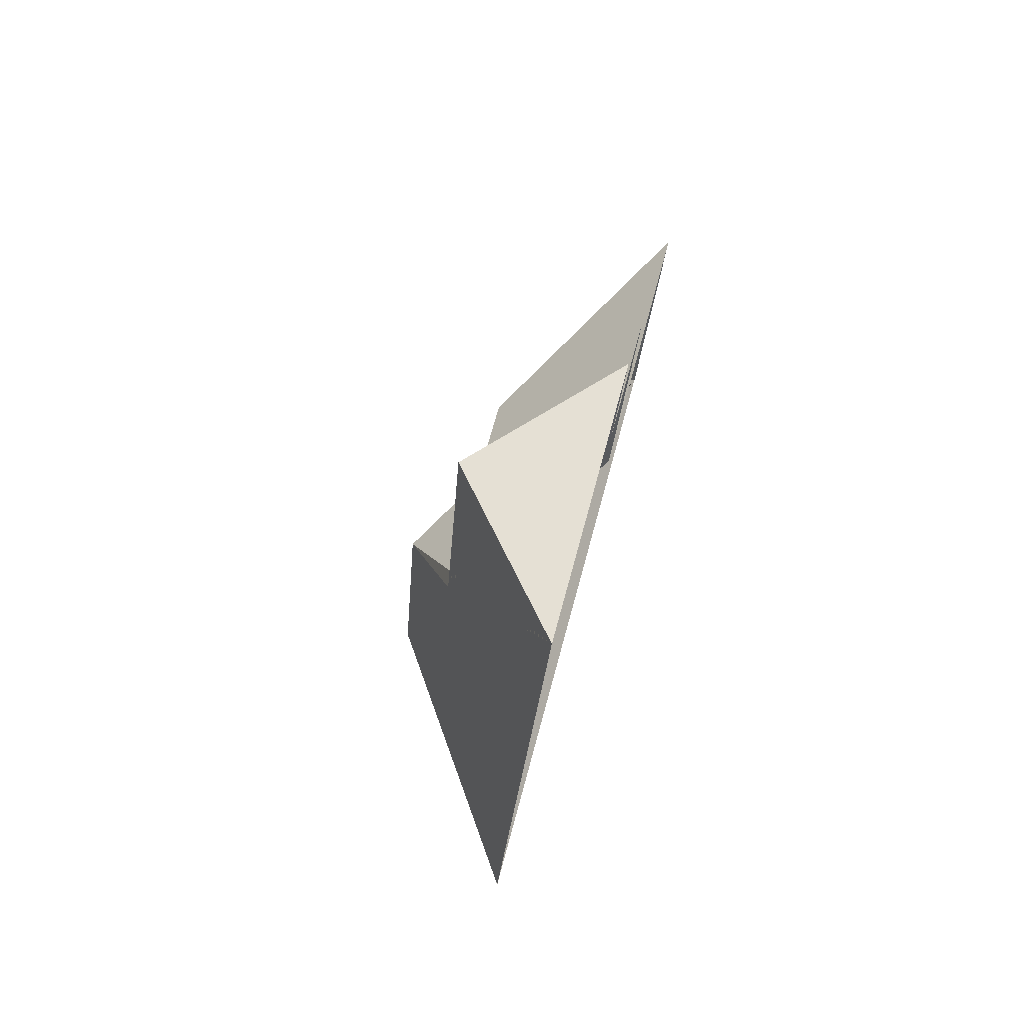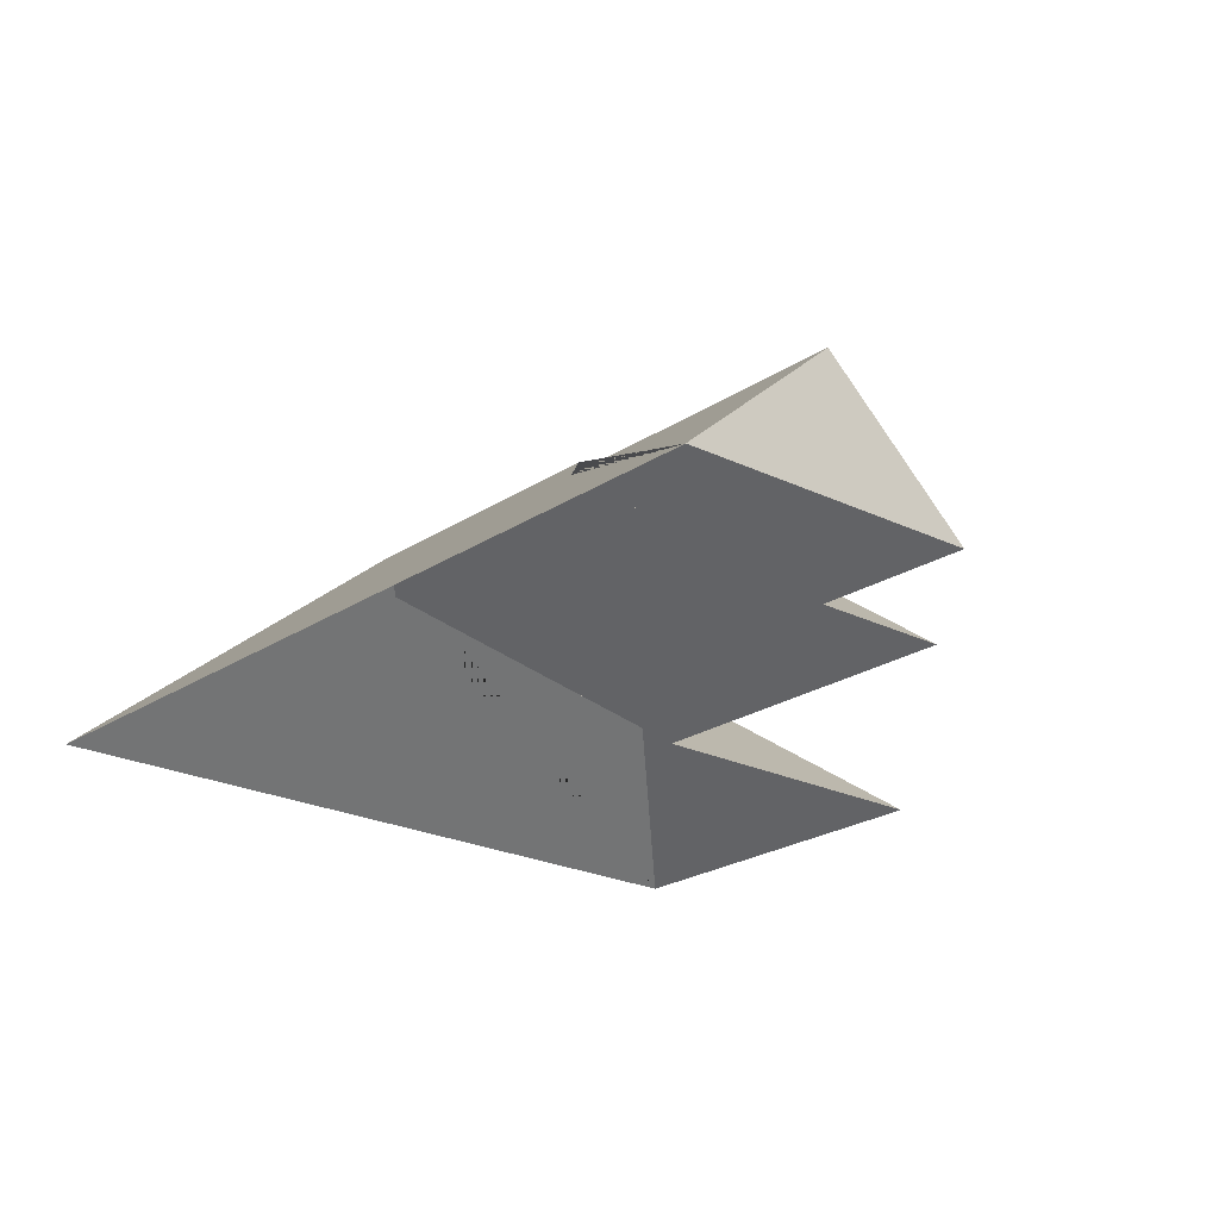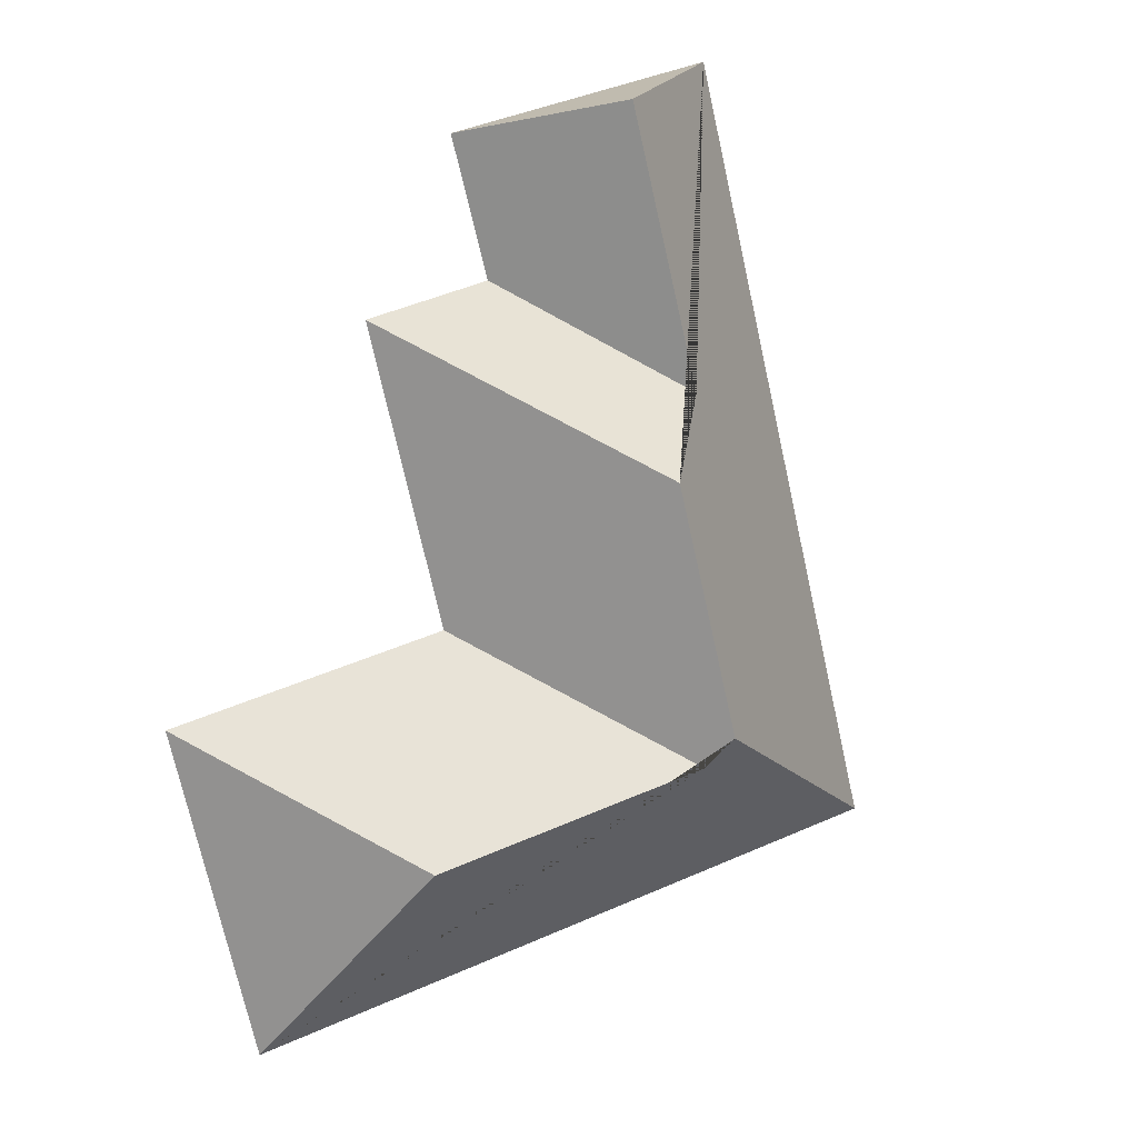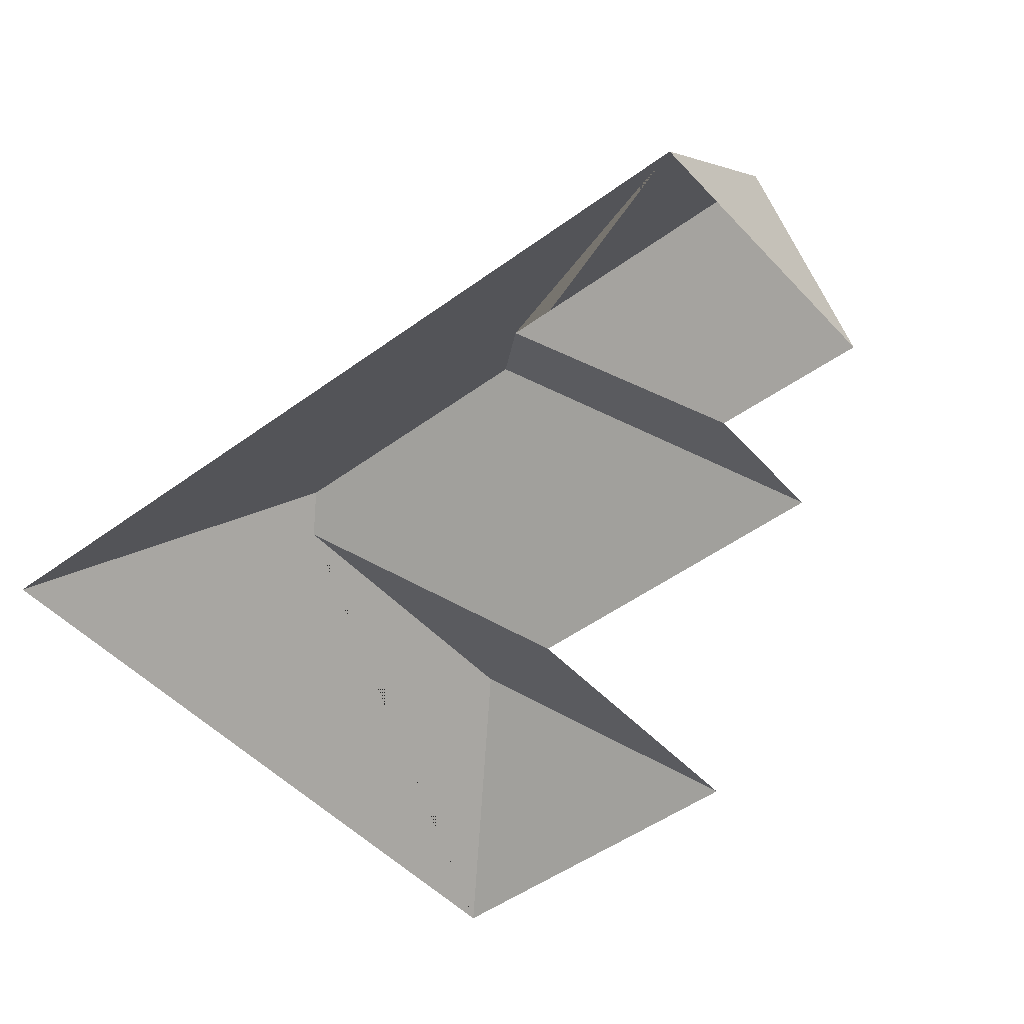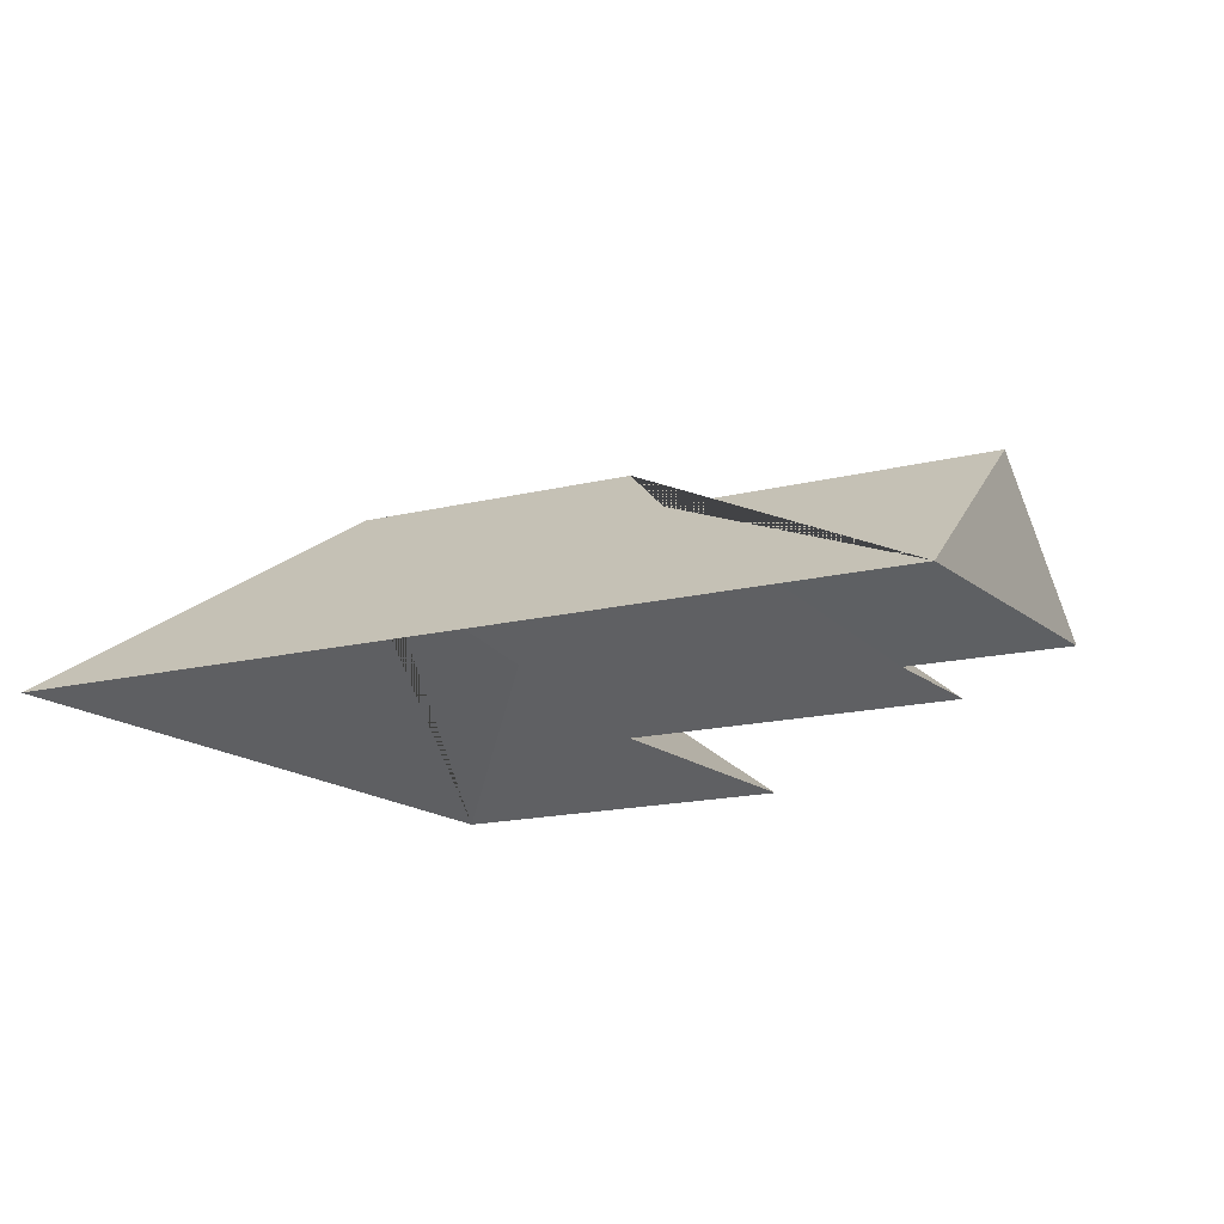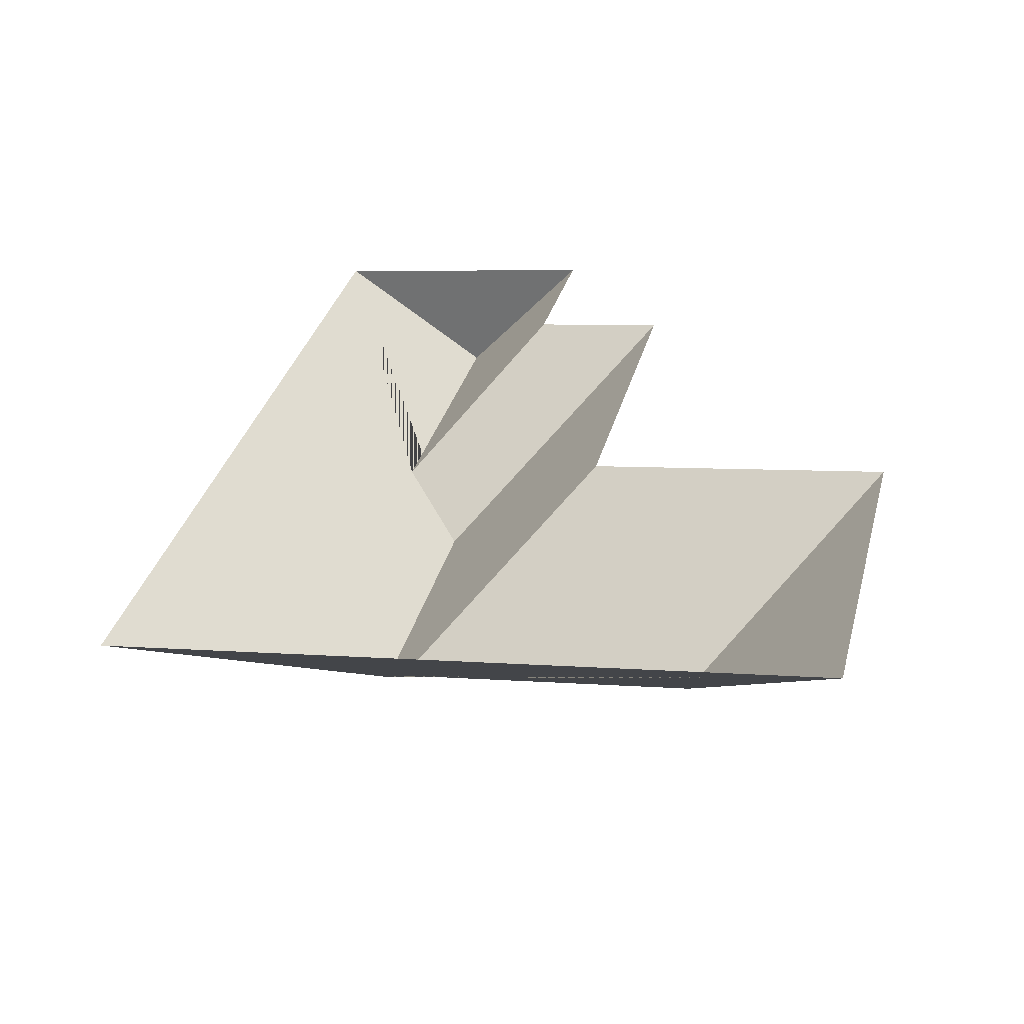
<metadata>
{"format":"obj","ext":"obj","renderer":"f3d","projection":"perspective","resolution":1024,"background":"white","views":[{"elev":79.6,"azim":-74.8,"up":"+Z"},{"elev":-22.0,"azim":-26.9,"up":"+Y"},{"elev":11.6,"azim":155.3,"up":"+Z"},{"elev":-47.4,"azim":-36.3,"up":"+Y"},{"elev":-14.7,"azim":-46.7,"up":"+Y"},{"elev":-59.2,"azim":6.7,"up":"+Z"}]}
</metadata>
<code>
o BK39_500_016032_0019_roof
v 15.69 75 -345.4
v 293.5 75 -413.6
v 240.3 135.3 -326.6
v 123.4 135.4 -297.9
v 115 144.9 -284.1
v 327.9 75 -273.8
v 211.5 75 -245.1
v 140.8 145 -179
v 122.7 123.5 -147.6
v 242.9 75 -118.1
v 191.1 75 -104.7
v 151.8 124.4 -33.6
v 206.4 75 -47.05
v 95.71 75 -19.82
v 15.69 0 -345.4
v 293.5 0 -413.6
v 327.9 0 -273.8
v 211.5 0 -245.1
v 242.9 0 -118.1
v 191.1 0 -104.7
v 206.4 0 -47.05
v 95.71 0 -19.82
f 14 1 5 8 9 12
f 12 13 11 9
f 11 10 8 9
f 10 7 4 5 8
f 7 6 3 4
f 6 2 3
f 2 1 5 4 3
f 13 12 14

</code>
